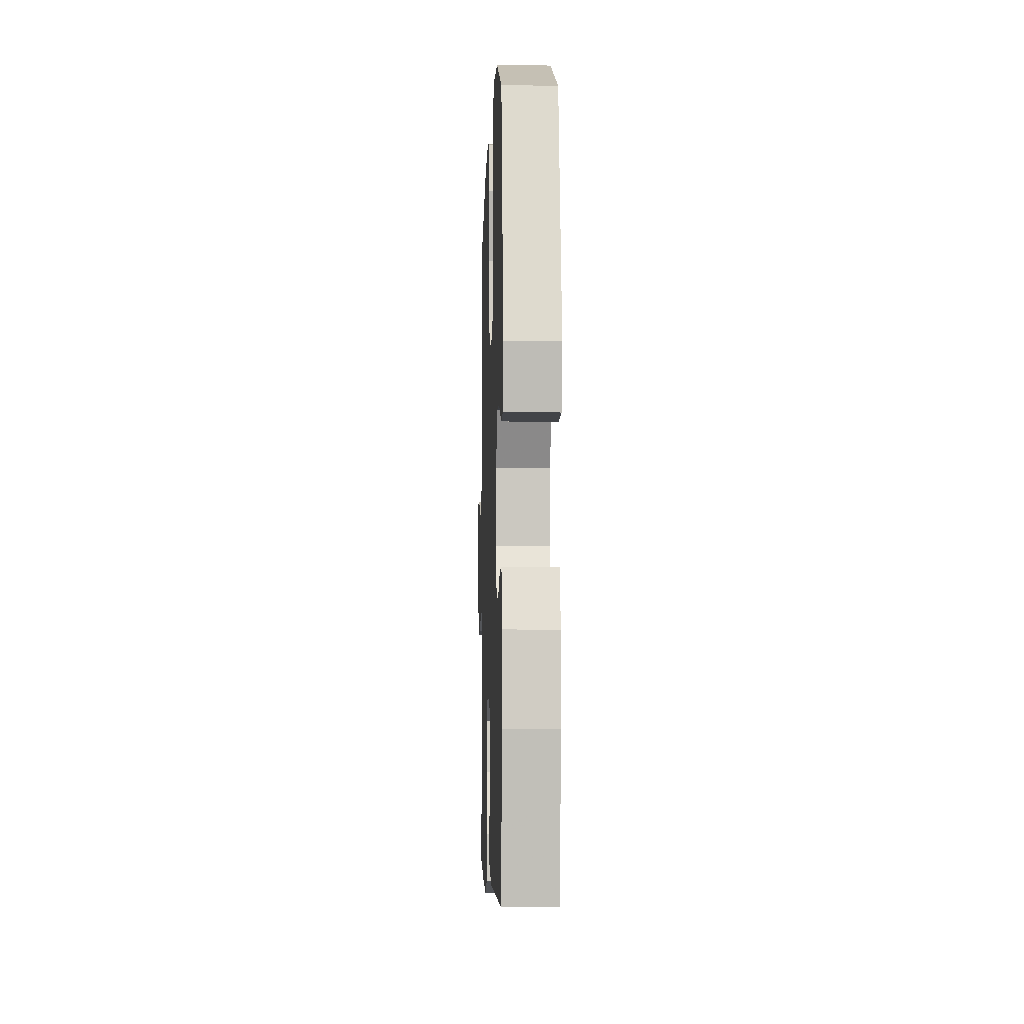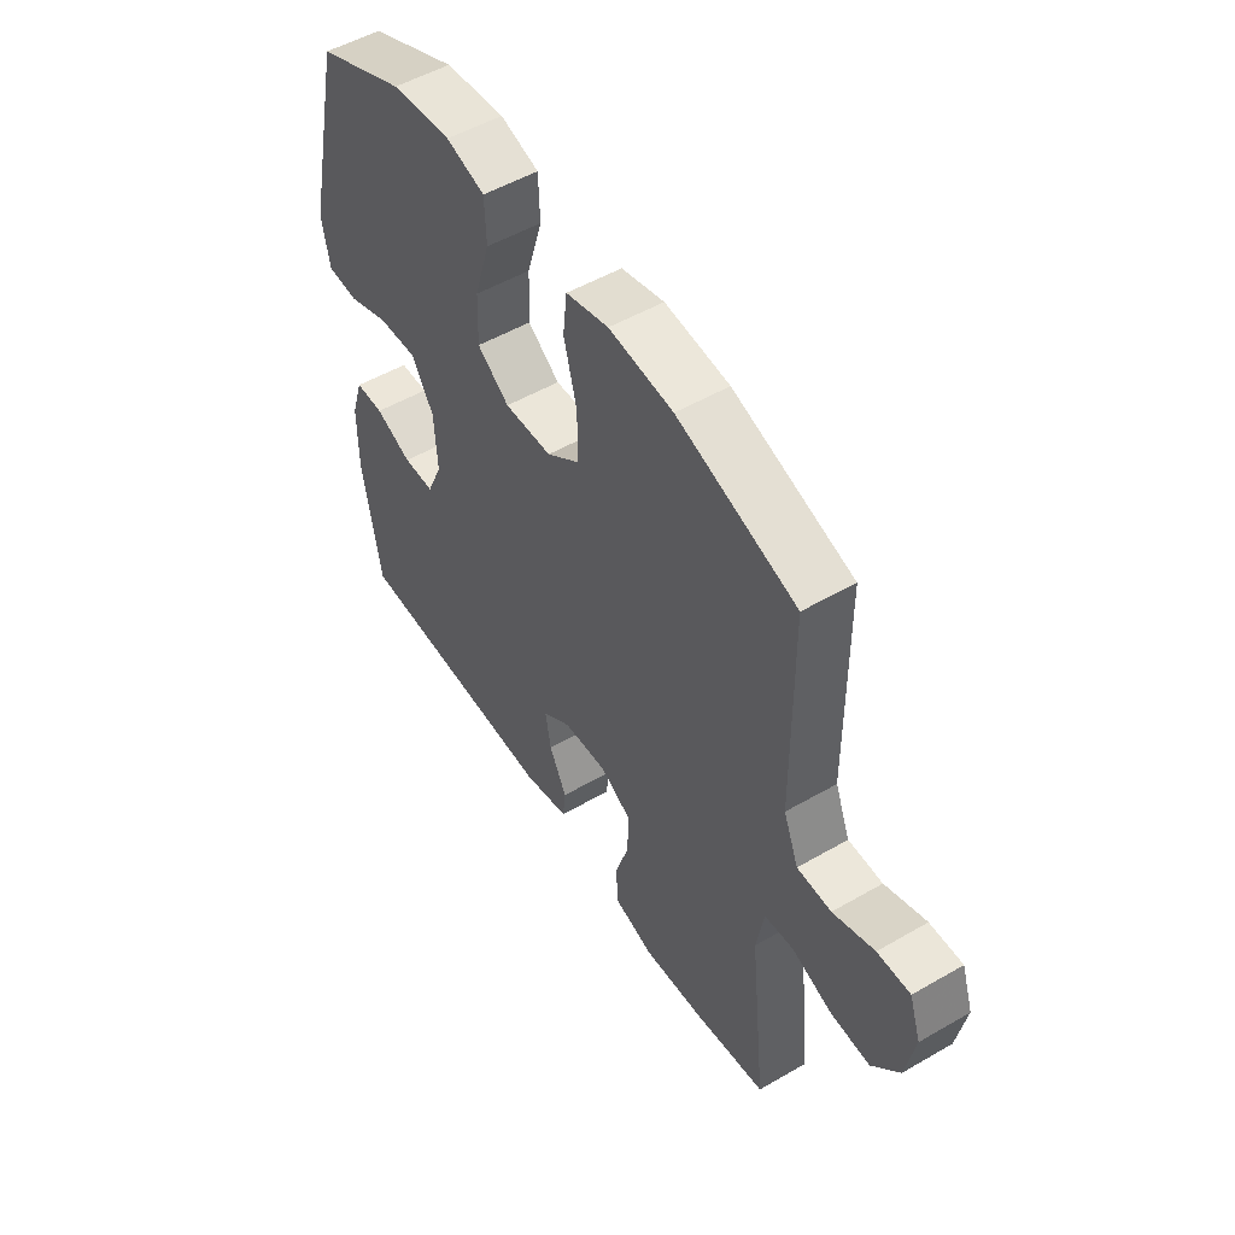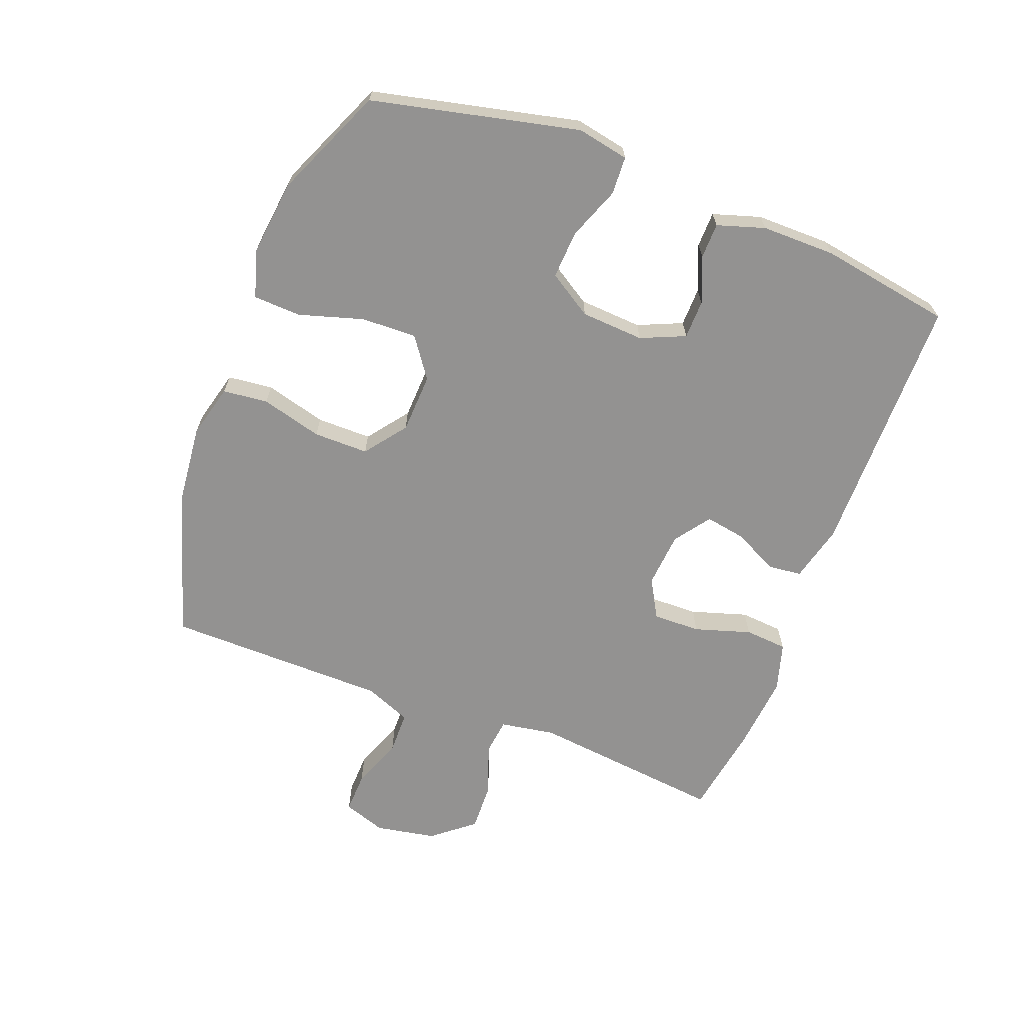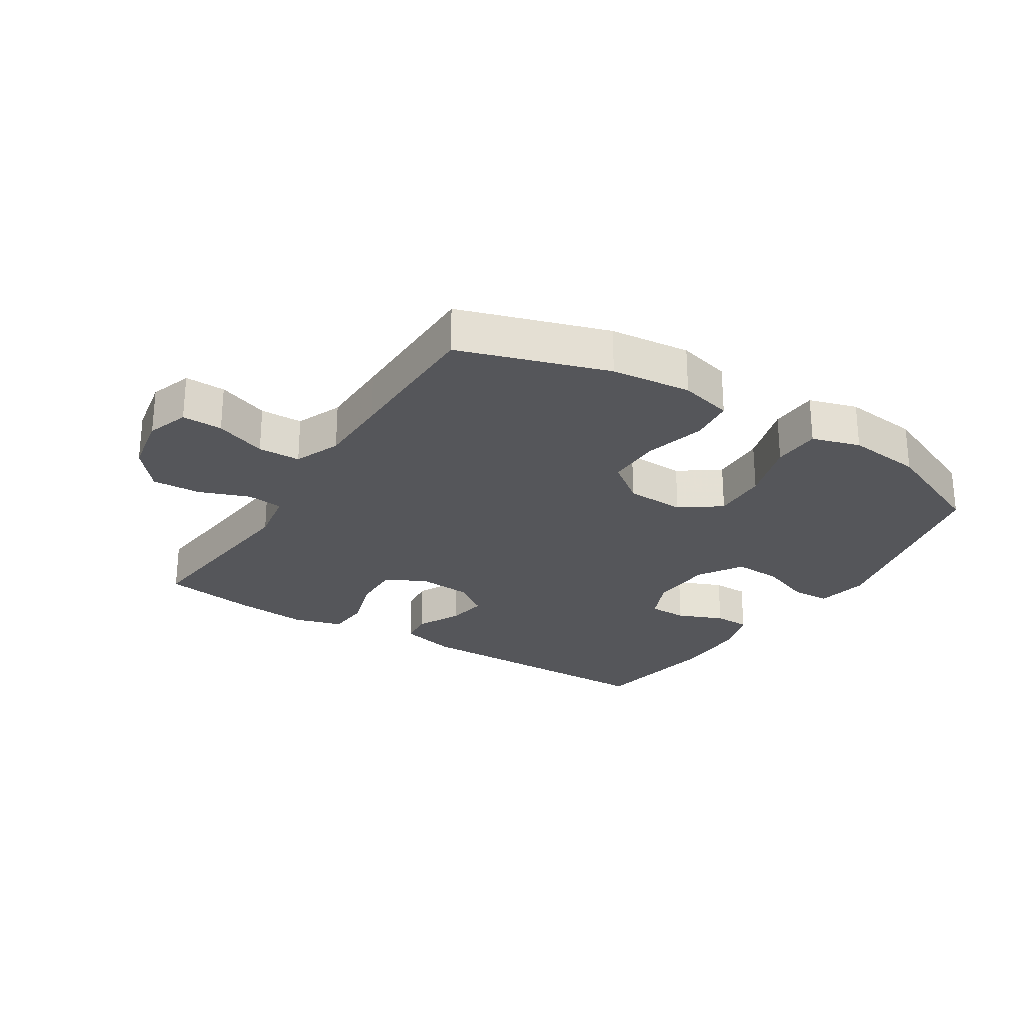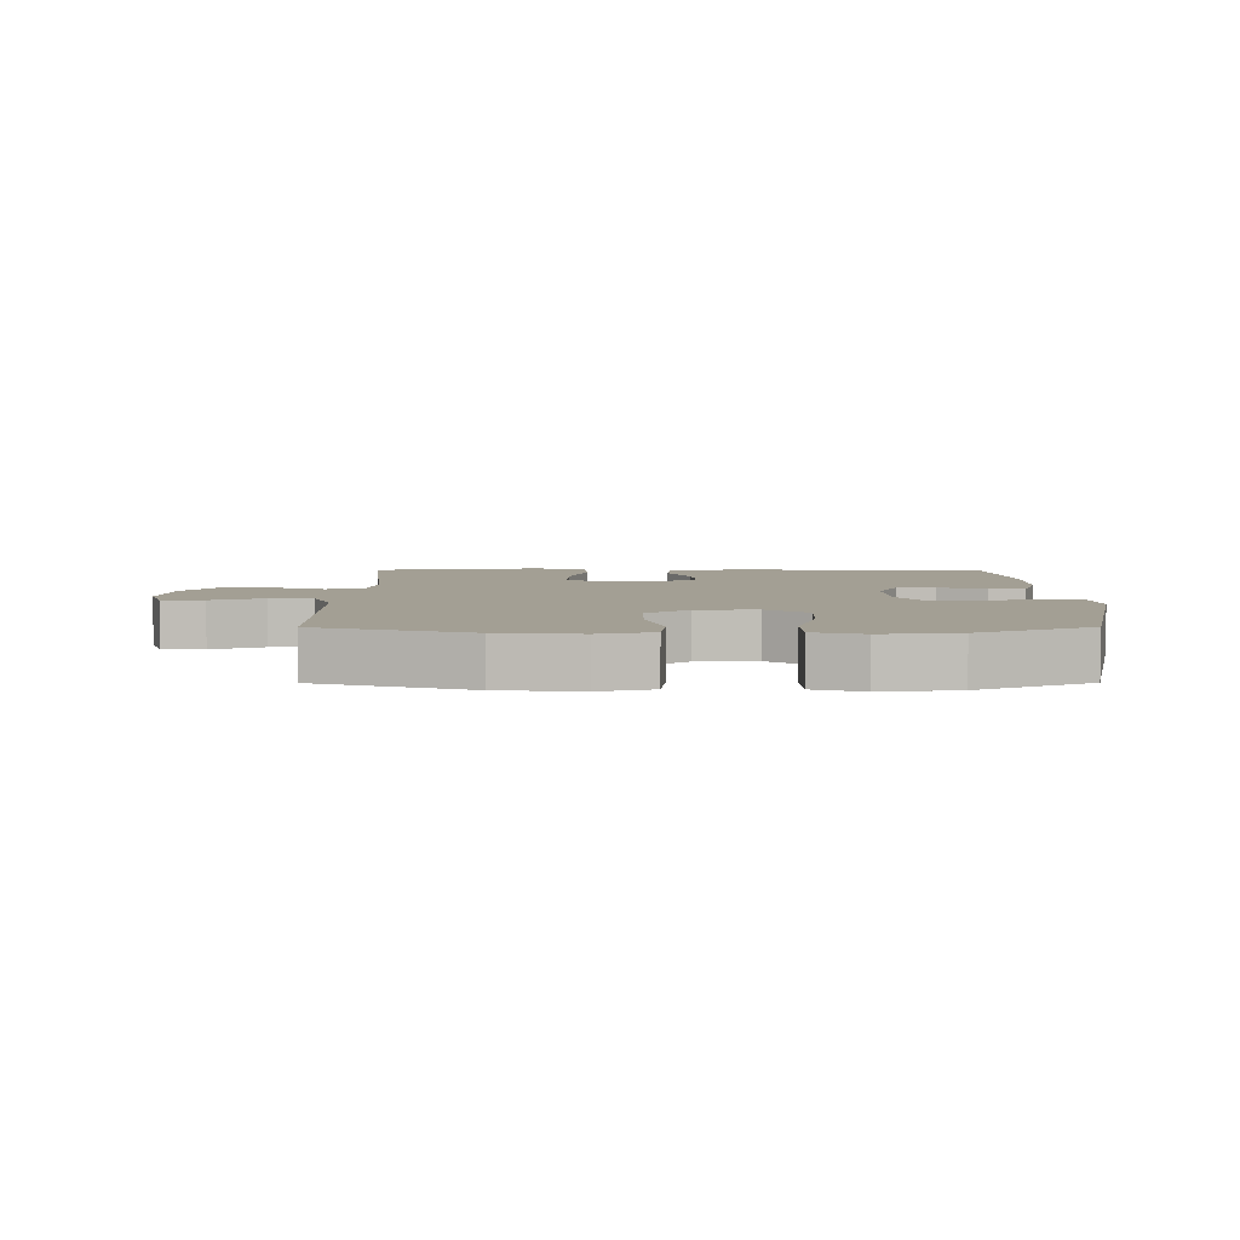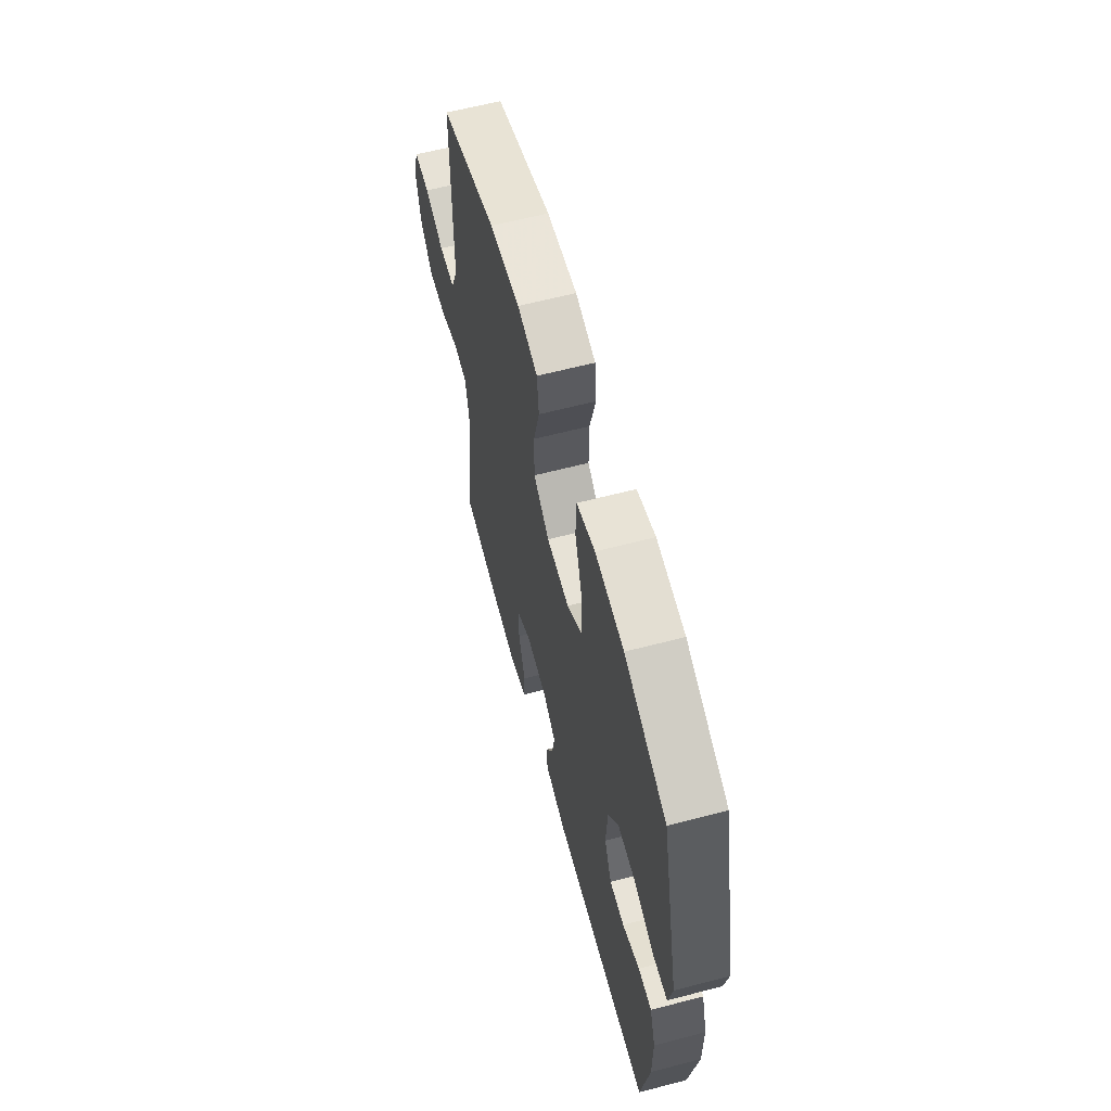
<metadata>
{"format":"obj","ext":"obj","renderer":"f3d","projection":"perspective","resolution":1024,"background":"white","views":[{"elev":-5.3,"azim":87.9,"up":"+Z"},{"elev":52.1,"azim":-122.0,"up":"+Z"},{"elev":-66.5,"azim":69.0,"up":"+Y"},{"elev":-25.9,"azim":-32.2,"up":"+Y"},{"elev":5.3,"azim":-0.2,"up":"+Y"},{"elev":61.6,"azim":75.1,"up":"+Z"}]}
</metadata>
<code>
v -0.5 0.07 0.5
v -0.263 0.07 0.575
v -0.135 0.07 0.588
v -0.05 0.07 0.566
v -0.042 0.07 0.494
v -0.068 0.07 0.396
v -0.068 0.07 0.308
v -0.002 0.07 0.258
v 0.093 0.07 0.254
v 0.157 0.07 0.3
v 0.154 0.07 0.389
v 0.123 0.07 0.491
v 0.126 0.07 0.568
v 0.203 0.07 0.591
v 0.323 0.07 0.577
v 0.5 0.07 0.5
v 0.576 0.07 0.169
v 0.56 0.07 0.086
v 0.499 0.07 0.083
v 0.415 0.07 0.115
v 0.338 0.07 0.119
v 0.294 0.07 0.049
v 0.288 0.07 -0.052
v 0.319 0.07 -0.123
v 0.381 0.07 -0.124
v 0.454 0.07 -0.094
v 0.511 0.07 -0.095
v 0.535 0.07 -0.171
v 0.535 0.07 -0.289
v 0.5 0.07 -0.5
v 0.078 0.07 -0.503
v -0.013 0.07 -0.48
v -0.019 0.07 -0.426
v 0.016 0.07 -0.356
v 0.027 0.07 -0.291
v -0.03 0.07 -0.25
v -0.118 0.07 -0.243
v -0.18 0.07 -0.278
v -0.178 0.07 -0.354
v -0.15 0.07 -0.444
v -0.155 0.07 -0.512
v -0.233 0.07 -0.535
v -0.353 0.07 -0.524
v -0.5 0.07 -0.5
v -0.467 0.07 -0.19
v -0.482 0.07 -0.103
v -0.54 0.07 -0.096
v -0.621 0.07 -0.126
v -0.699 0.07 -0.129
v -0.753 0.07 -0.063
v -0.771 0.07 0.034
v -0.748 0.07 0.102
v -0.683 0.07 0.1
v -0.601 0.07 0.069
v -0.533 0.07 0.07
v -0.503 0.07 0.144
v -0.502 0.07 0.261
v -0.5 0 0.5
v -0.263 0 0.575
v -0.135 0 0.588
v -0.05 0 0.566
v -0.042 0 0.494
v -0.068 0 0.396
v -0.068 0 0.308
v -0.002 0 0.258
v 0.093 0 0.254
v 0.157 0 0.3
v 0.154 0 0.389
v 0.123 0 0.491
v 0.126 0 0.568
v 0.203 0 0.591
v 0.323 0 0.577
v 0.5 0 0.5
v 0.576 0 0.169
v 0.56 0 0.086
v 0.499 0 0.083
v 0.415 0 0.115
v 0.338 0 0.119
v 0.294 0 0.049
v 0.288 0 -0.052
v 0.319 0 -0.123
v 0.381 0 -0.124
v 0.454 0 -0.094
v 0.511 0 -0.095
v 0.535 0 -0.171
v 0.535 0 -0.289
v 0.5 0 -0.5
v 0.078 0 -0.503
v -0.013 0 -0.48
v -0.019 0 -0.426
v 0.016 0 -0.356
v 0.027 0 -0.291
v -0.03 0 -0.25
v -0.118 0 -0.243
v -0.18 0 -0.278
v -0.178 0 -0.354
v -0.15 0 -0.444
v -0.155 0 -0.512
v -0.233 0 -0.535
v -0.353 0 -0.524
v -0.5 0 -0.5
v -0.467 0 -0.19
v -0.482 0 -0.103
v -0.54 0 -0.096
v -0.621 0 -0.126
v -0.699 0 -0.129
v -0.753 0 -0.063
v -0.771 0 0.034
v -0.748 0 0.102
v -0.683 0 0.1
v -0.601 0 0.069
v -0.533 0 0.07
v -0.503 0 0.144
v -0.502 0 0.261
f 52 53 54
f 51 52 54
f 50 51 54
f 49 50 54
f 48 49 54
f 47 48 54
f 46 47 54 55
f 43 44 45
f 42 43 45
f 41 42 45
f 40 41 45
f 39 40 45
f 38 39 45 46
f 46 55 56
f 38 46 56
f 37 38 56
f 32 33 34
f 31 32 34
f 30 31 34
f 29 30 34
f 28 29 34
f 27 28 34
f 26 27 34
f 25 26 34
f 24 25 34 35
f 23 24 35 36
f 18 19 20
f 17 18 20
f 16 17 20
f 15 16 20
f 14 15 20
f 13 14 20
f 12 13 20
f 11 12 20
f 10 11 20 21
f 9 10 21 22
f 4 5 6
f 3 4 6
f 2 3 6
f 1 2 6
f 57 1 6
f 57 6 7
f 37 56 57
f 36 37 57
f 23 36 57
f 22 23 57
f 9 22 57
f 8 9 57
f 7 8 57
f 111 110 109
f 111 109 108
f 111 108 107
f 111 107 106
f 111 106 105
f 111 105 104
f 112 111 104 103
f 102 101 100
f 102 100 99
f 102 99 98
f 102 98 97
f 102 97 96
f 103 102 96 95
f 113 112 103
f 113 103 95
f 113 95 94
f 91 90 89
f 91 89 88
f 91 88 87
f 91 87 86
f 91 86 85
f 91 85 84
f 91 84 83
f 91 83 82
f 92 91 82 81
f 93 92 81 80
f 77 76 75
f 77 75 74
f 77 74 73
f 77 73 72
f 77 72 71
f 77 71 70
f 77 70 69
f 77 69 68
f 78 77 68 67
f 79 78 67 66
f 63 62 61
f 63 61 60
f 63 60 59
f 63 59 58
f 63 58 114
f 64 63 114
f 114 113 94
f 114 94 93
f 114 93 80
f 114 80 79
f 114 79 66
f 114 66 65
f 114 65 64
f 1 58 59 2
f 2 59 60 3
f 3 60 61 4
f 4 61 62 5
f 5 62 63 6
f 6 63 64 7
f 7 64 65 8
f 8 65 66 9
f 9 66 67 10
f 10 67 68 11
f 11 68 69 12
f 12 69 70 13
f 13 70 71 14
f 14 71 72 15
f 15 72 73 16
f 16 73 74 17
f 17 74 75 18
f 18 75 76 19
f 19 76 77 20
f 20 77 78 21
f 21 78 79 22
f 22 79 80 23
f 23 80 81 24
f 24 81 82 25
f 25 82 83 26
f 26 83 84 27
f 27 84 85 28
f 28 85 86 29
f 29 86 87 30
f 30 87 88 31
f 31 88 89 32
f 32 89 90 33
f 33 90 91 34
f 34 91 92 35
f 35 92 93 36
f 36 93 94 37
f 37 94 95 38
f 38 95 96 39
f 39 96 97 40
f 40 97 98 41
f 41 98 99 42
f 42 99 100 43
f 43 100 101 44
f 44 101 102 45
f 45 102 103 46
f 46 103 104 47
f 47 104 105 48
f 48 105 106 49
f 49 106 107 50
f 50 107 108 51
f 51 108 109 52
f 52 109 110 53
f 53 110 111 54
f 54 111 112 55
f 55 112 113 56
f 56 113 114 57
f 57 114 58 1

</code>
